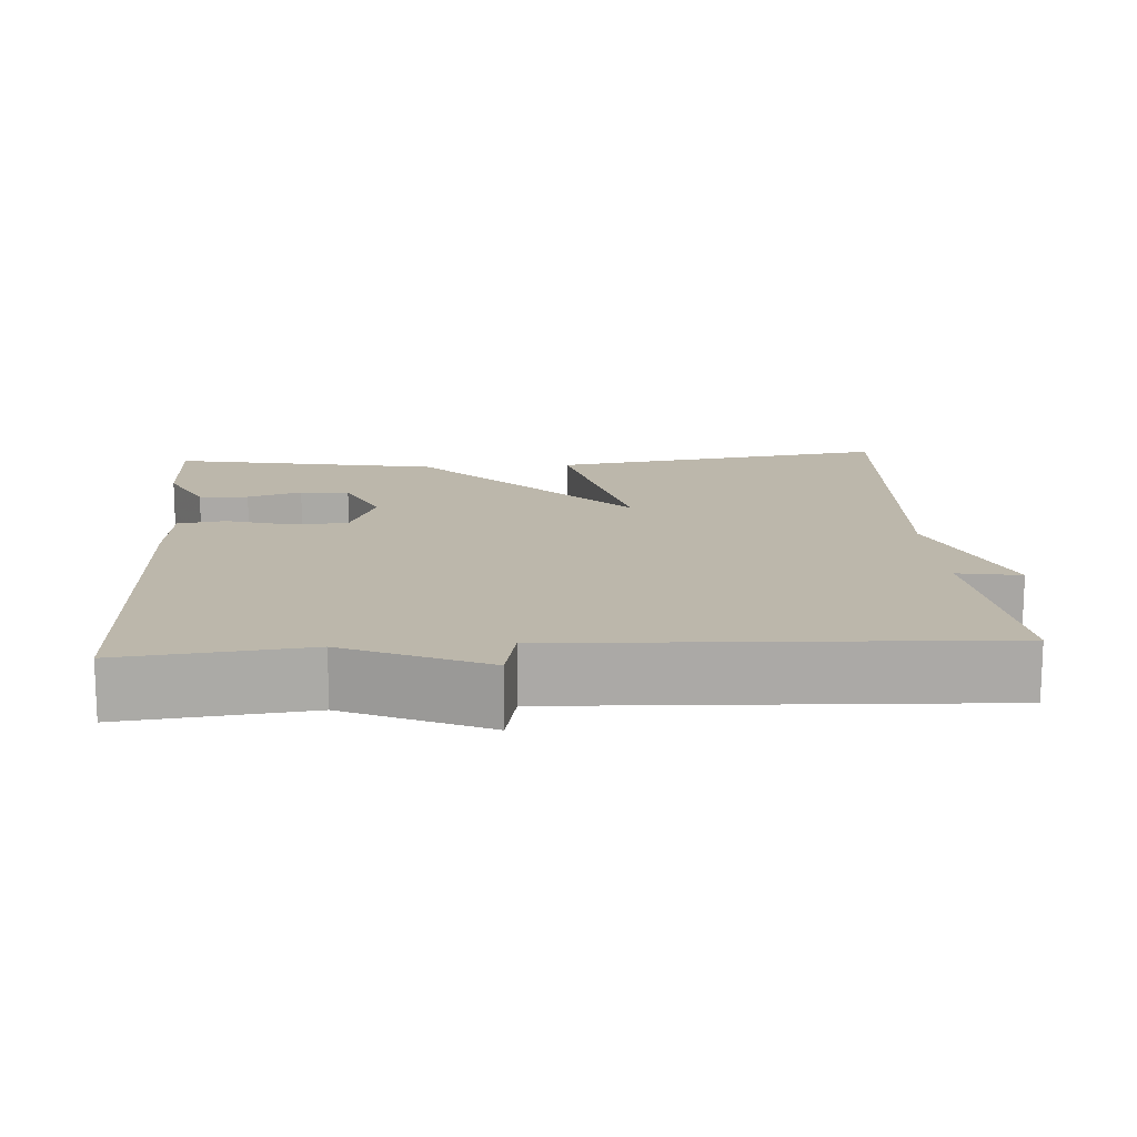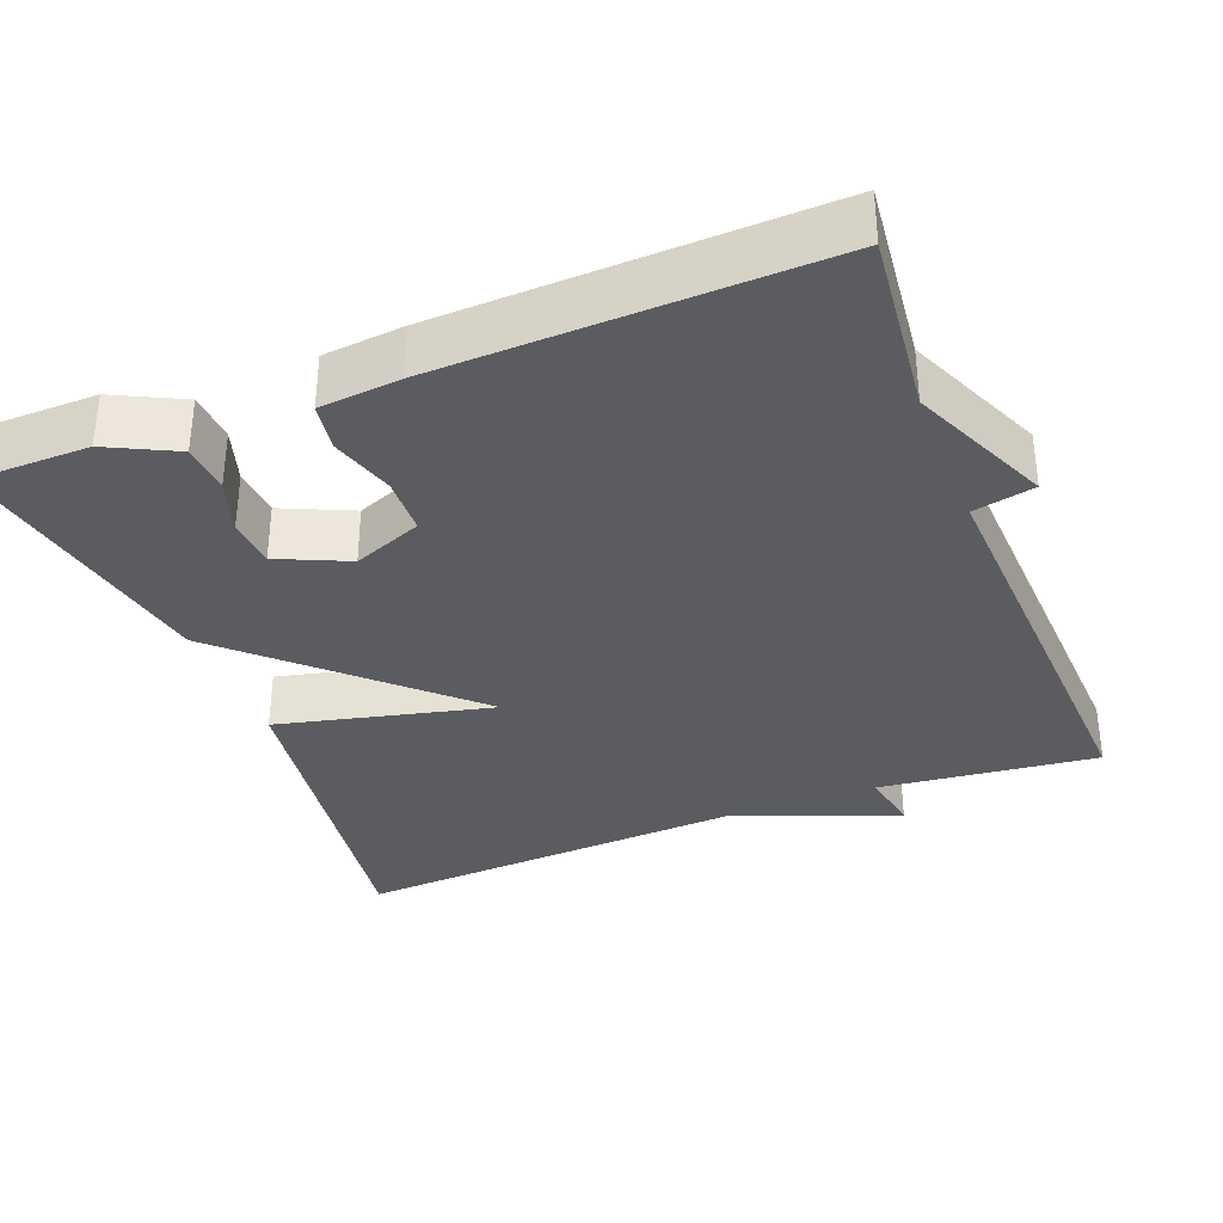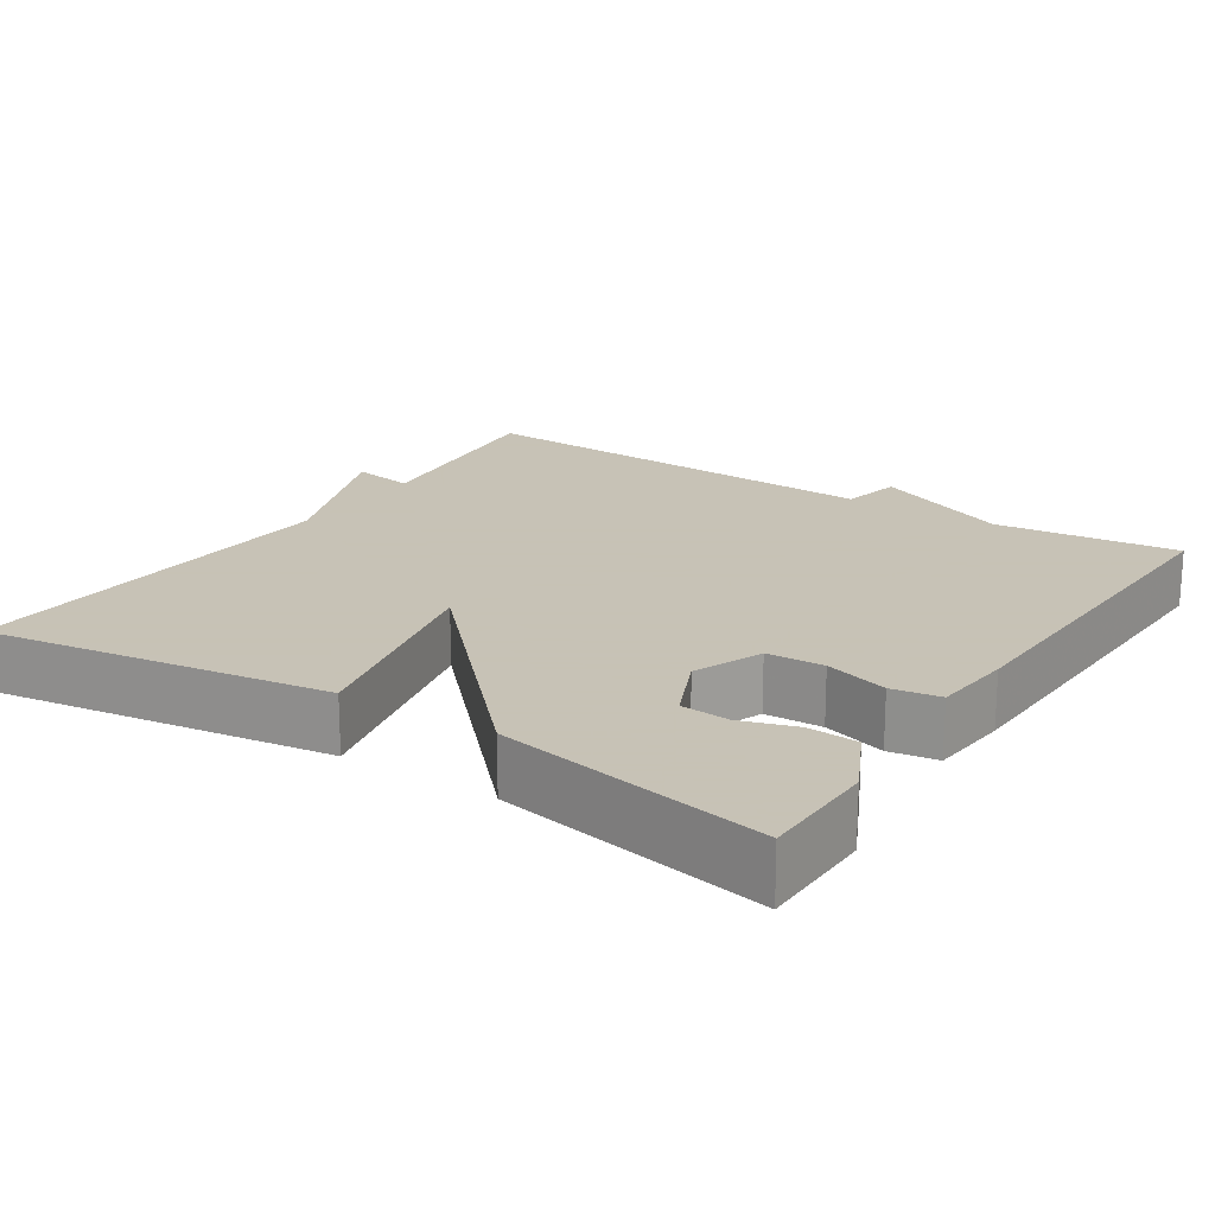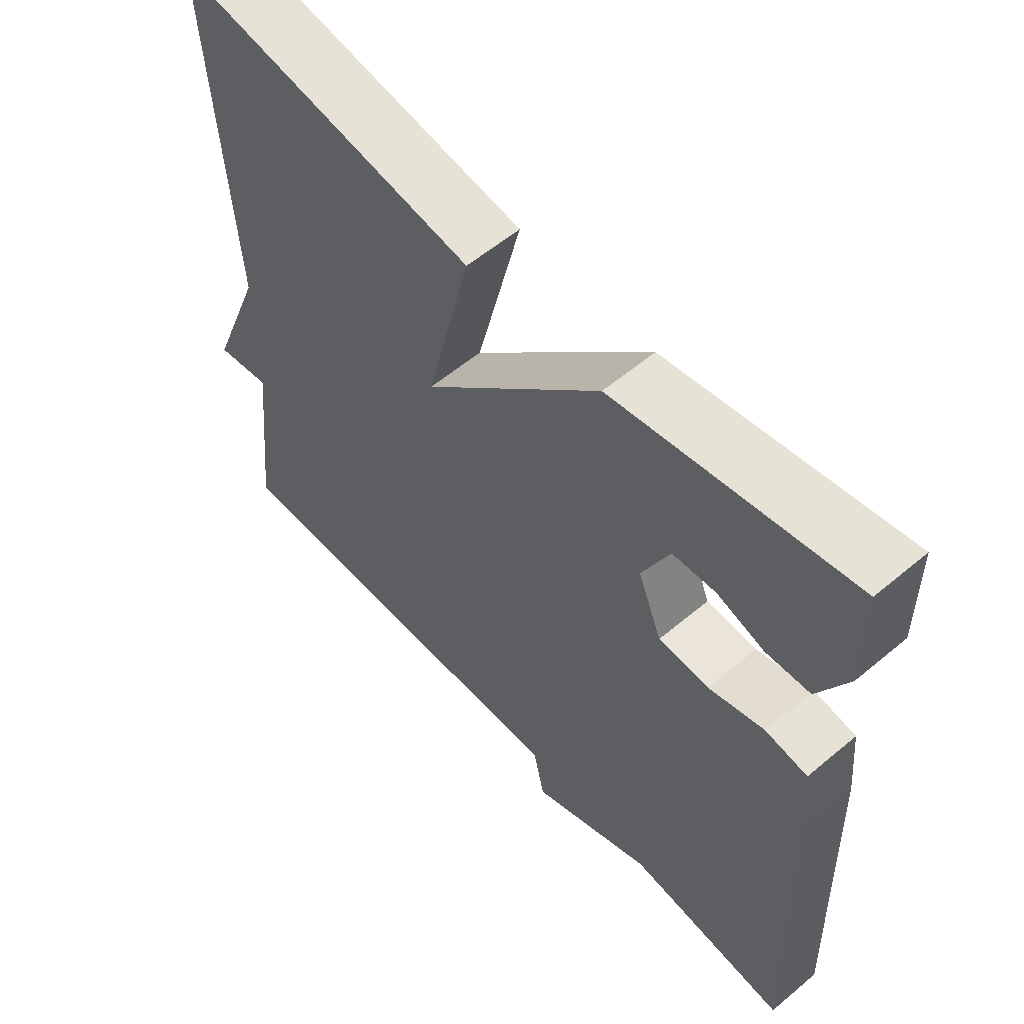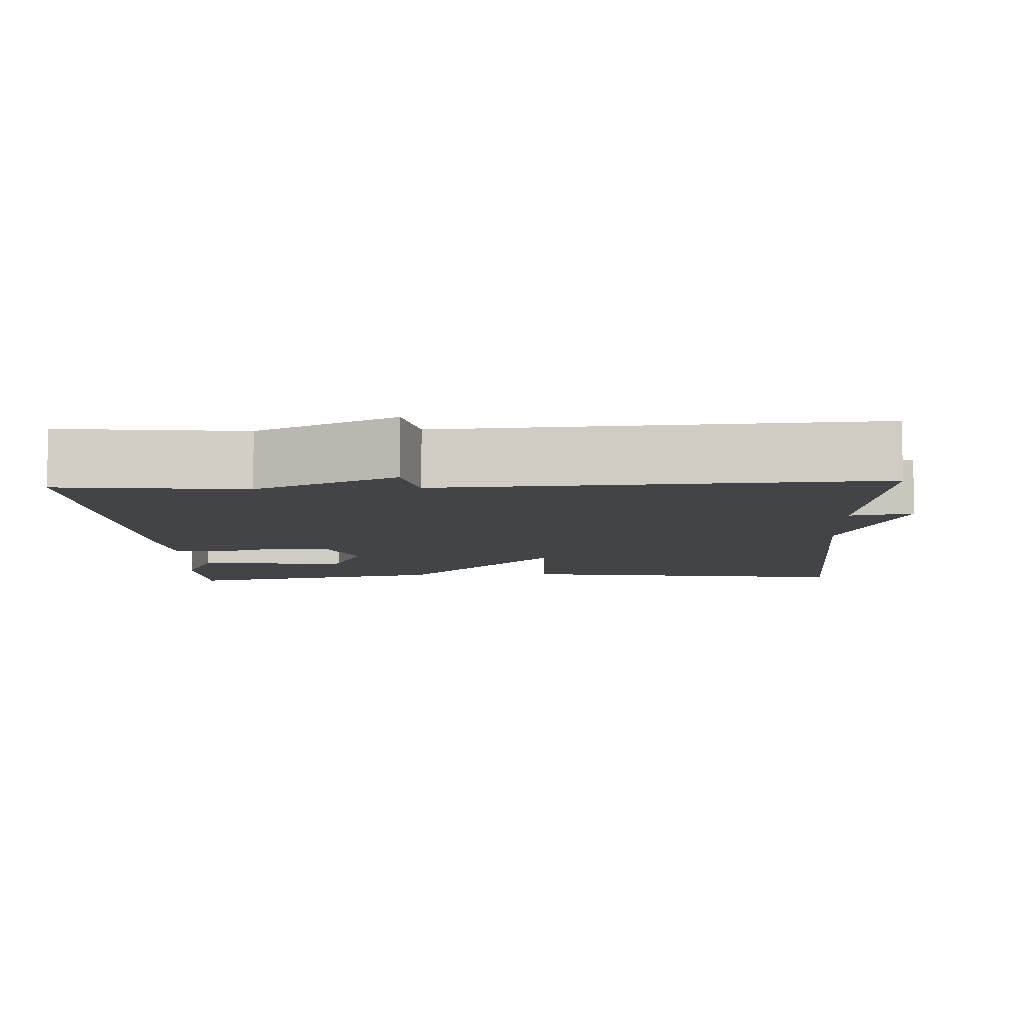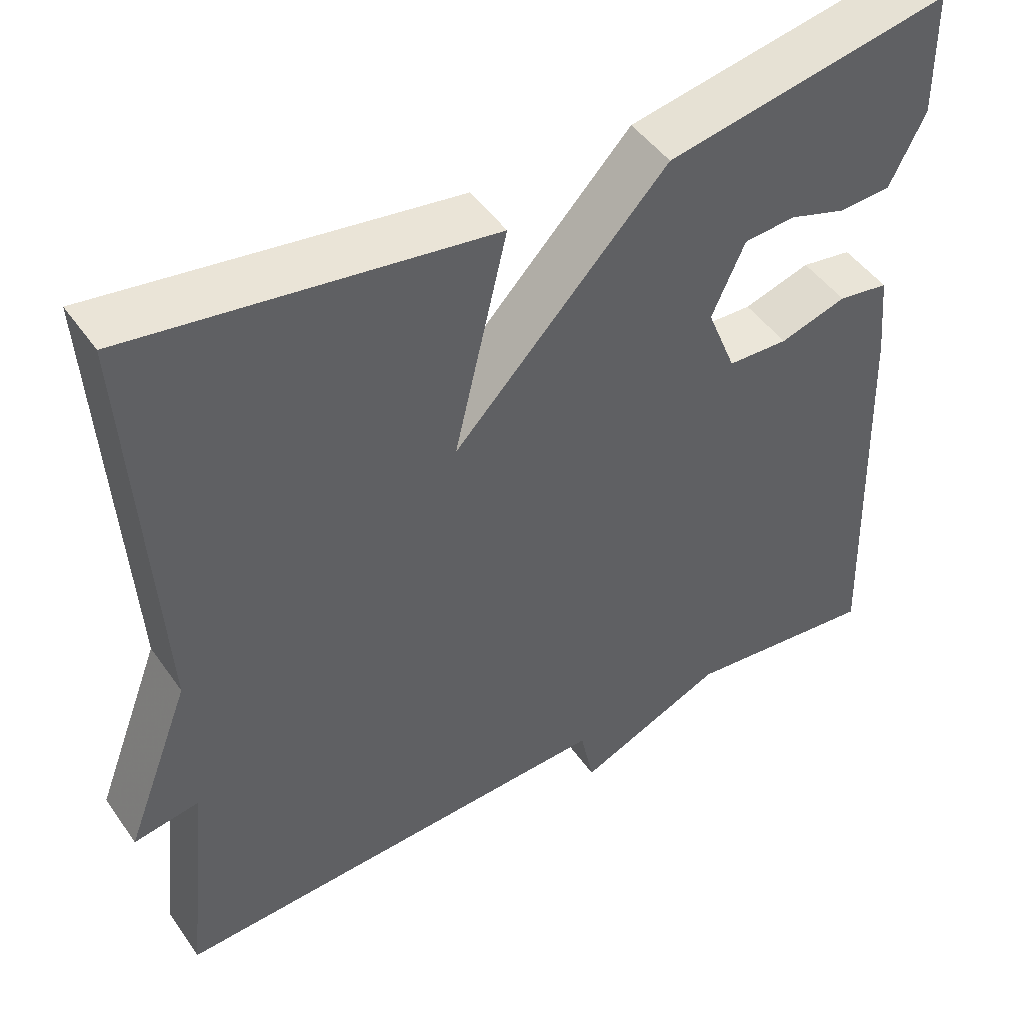
<metadata>
{"format":"obj","ext":"obj","renderer":"f3d","projection":"perspective","resolution":1024,"background":"white","views":[{"elev":14.5,"azim":176.2,"up":"+Y"},{"elev":-34.4,"azim":111.3,"up":"+Y"},{"elev":19.1,"azim":33.2,"up":"+Y"},{"elev":57.9,"azim":49.0,"up":"+Z"},{"elev":-8.2,"azim":-177.1,"up":"+Y"},{"elev":47.0,"azim":-33.1,"up":"+Z"}]}
</metadata>
<code>
v 0.5 0.07 0.5
v 0.502 0.07 0.347
v 0.458 0.07 0.258
v 0.393 0.07 0.254
v 0.322 0.07 0.277
v 0.258 0.07 0.272
v 0.217 0.07 0.181
v 0.253 0.07 0.091
v 0.328 0.07 0.088
v 0.411 0.07 0.113
v 0.474 0.07 0.103
v 0.484 0.07 -0.002
v 0.5 0.07 -0.5
v 0.26 0.07 -0.474
v 0.077 0.07 -0.554
v 0.06 0.07 -0.474
v -0.5 0.07 -0.5
v -0.469 0.07 -0.215
v -0.551 0.07 -0.229
v -0.469 0.07 -0.015
v -0.5 0.07 0.5
v -0.053 0.07 0.434
v -0.119 0.07 0.154
v 0.147 0.07 0.434
v 0.5 0 0.5
v 0.502 0 0.347
v 0.458 0 0.258
v 0.393 0 0.254
v 0.322 0 0.277
v 0.258 0 0.272
v 0.217 0 0.181
v 0.253 0 0.091
v 0.328 0 0.088
v 0.411 0 0.113
v 0.474 0 0.103
v 0.484 0 -0.002
v 0.5 0 -0.5
v 0.26 0 -0.474
v 0.077 0 -0.554
v 0.06 0 -0.474
v -0.5 0 -0.5
v -0.469 0 -0.215
v -0.551 0 -0.229
v -0.469 0 -0.015
v -0.5 0 0.5
v -0.053 0 0.434
v -0.119 0 0.154
v 0.147 0 0.434
f 23 24 1
f 20 21 22 23
f 18 19 20 23
f 16 17 18 23
f 14 15 16
f 14 16 23
f 12 13 14
f 11 12 14
f 10 11 14
f 9 10 14
f 8 9 14
f 7 8 14 23
f 6 7 23
f 3 4 5
f 2 3 5
f 1 2 5
f 1 5 6
f 1 6 23
f 25 48 47
f 47 46 45 44
f 47 44 43 42
f 47 42 41 40
f 40 39 38
f 47 40 38
f 38 37 36
f 38 36 35
f 38 35 34
f 38 34 33
f 38 33 32
f 47 38 32 31
f 47 31 30
f 29 28 27
f 29 27 26
f 29 26 25
f 30 29 25
f 47 30 25
f 1 25 26 2
f 2 26 27 3
f 3 27 28 4
f 4 28 29 5
f 5 29 30 6
f 6 30 31 7
f 7 31 32 8
f 8 32 33 9
f 9 33 34 10
f 10 34 35 11
f 11 35 36 12
f 12 36 37 13
f 13 37 38 14
f 14 38 39 15
f 15 39 40 16
f 16 40 41 17
f 17 41 42 18
f 18 42 43 19
f 19 43 44 20
f 20 44 45 21
f 21 45 46 22
f 22 46 47 23
f 23 47 48 24
f 24 48 25 1

</code>
